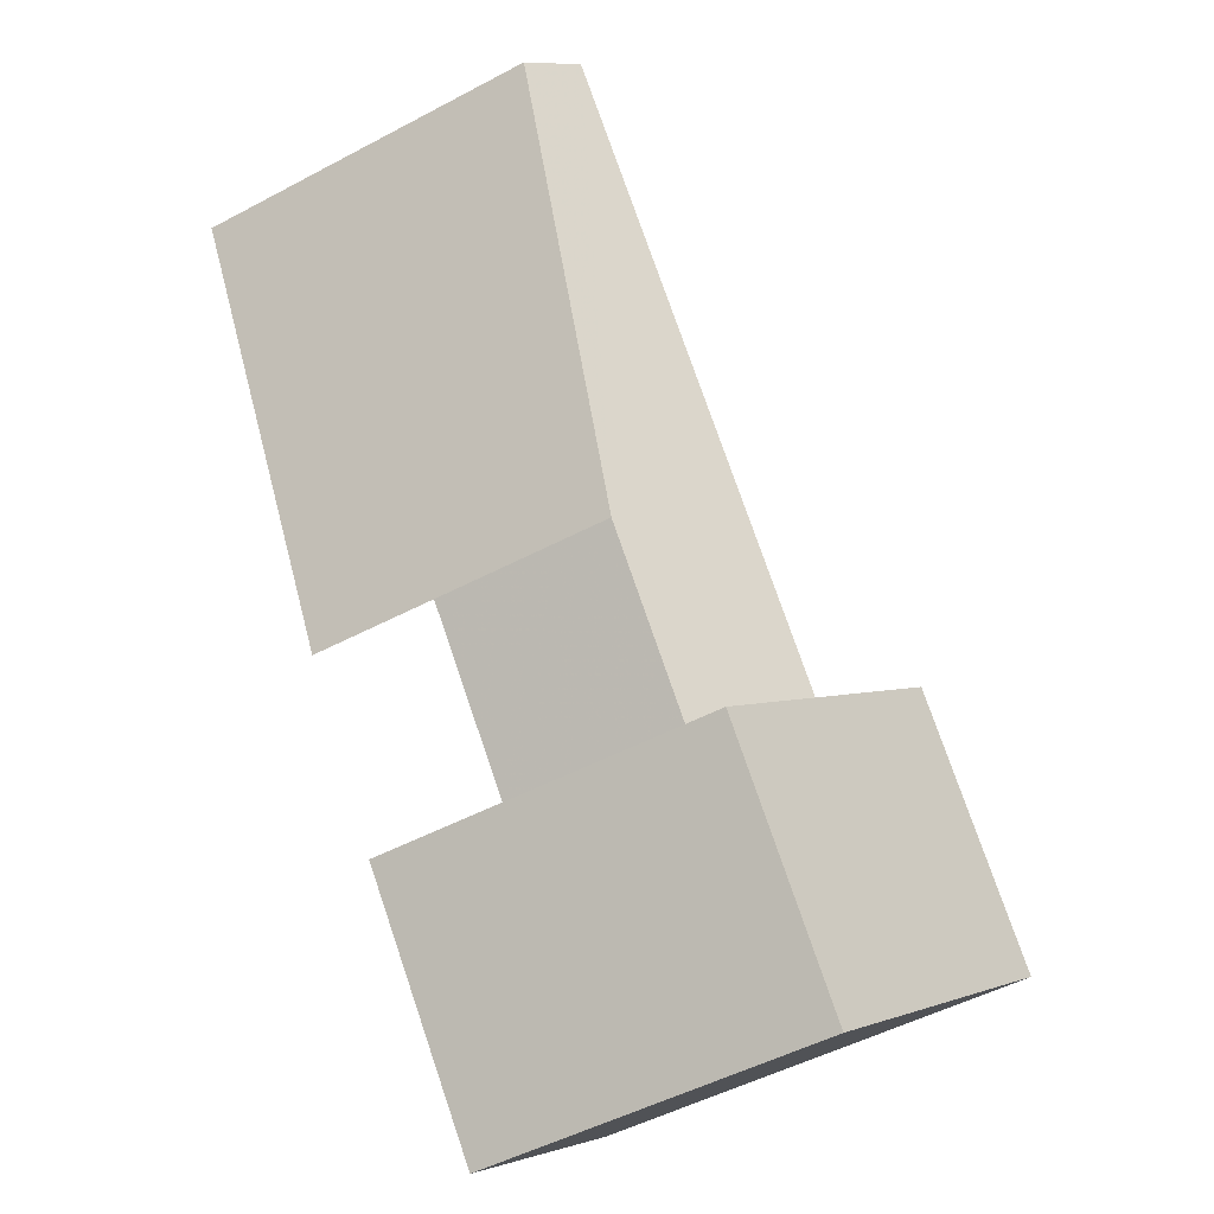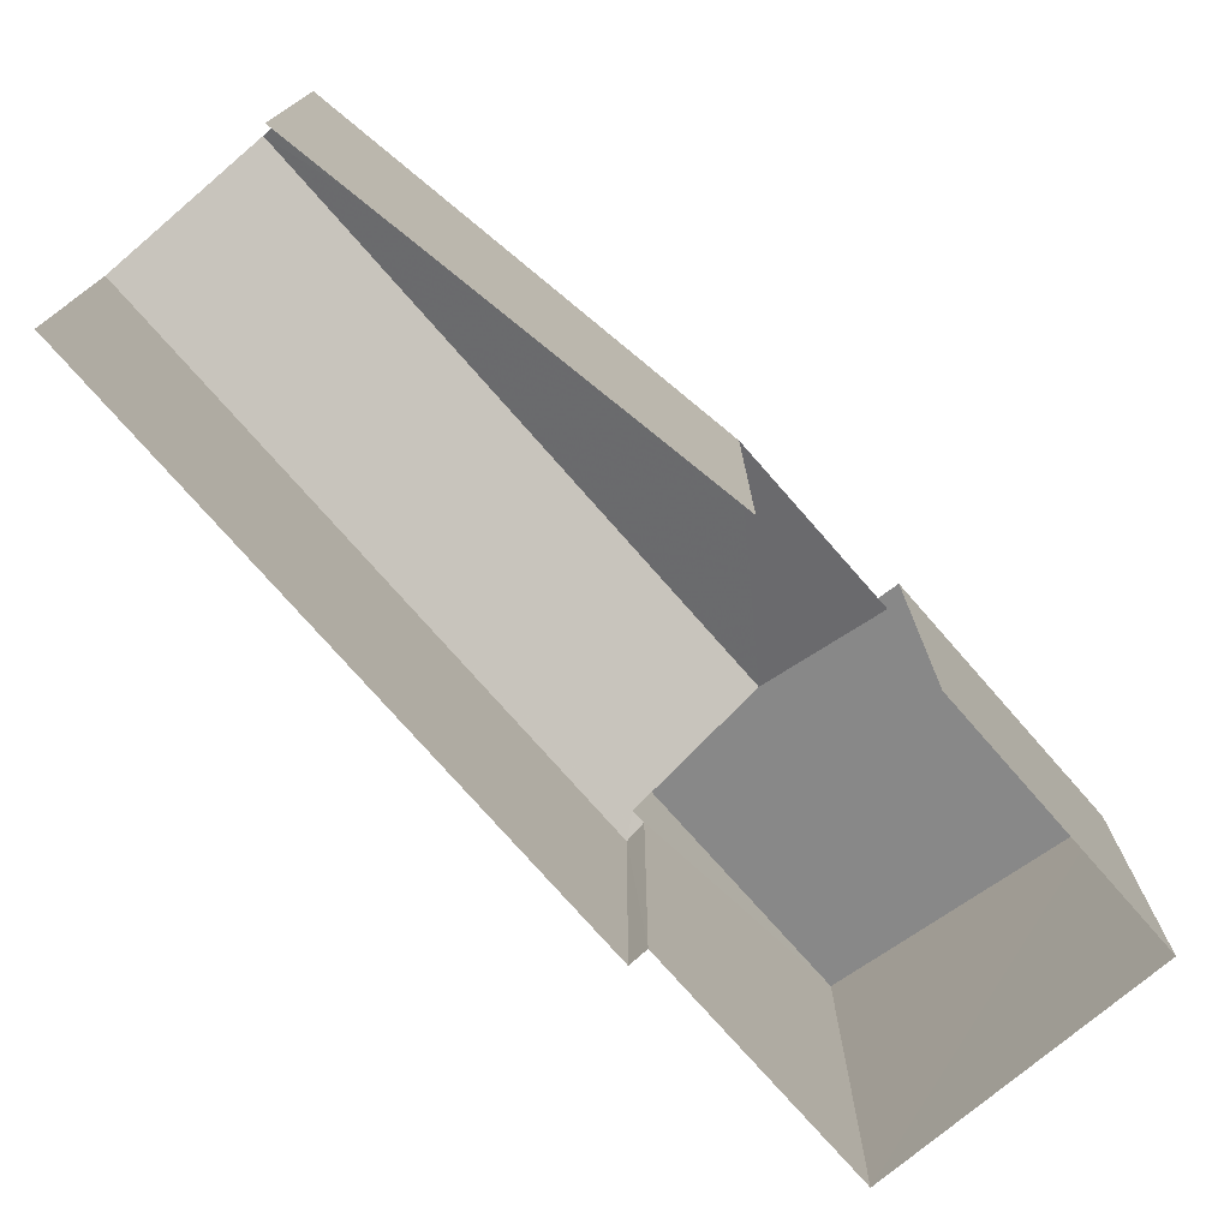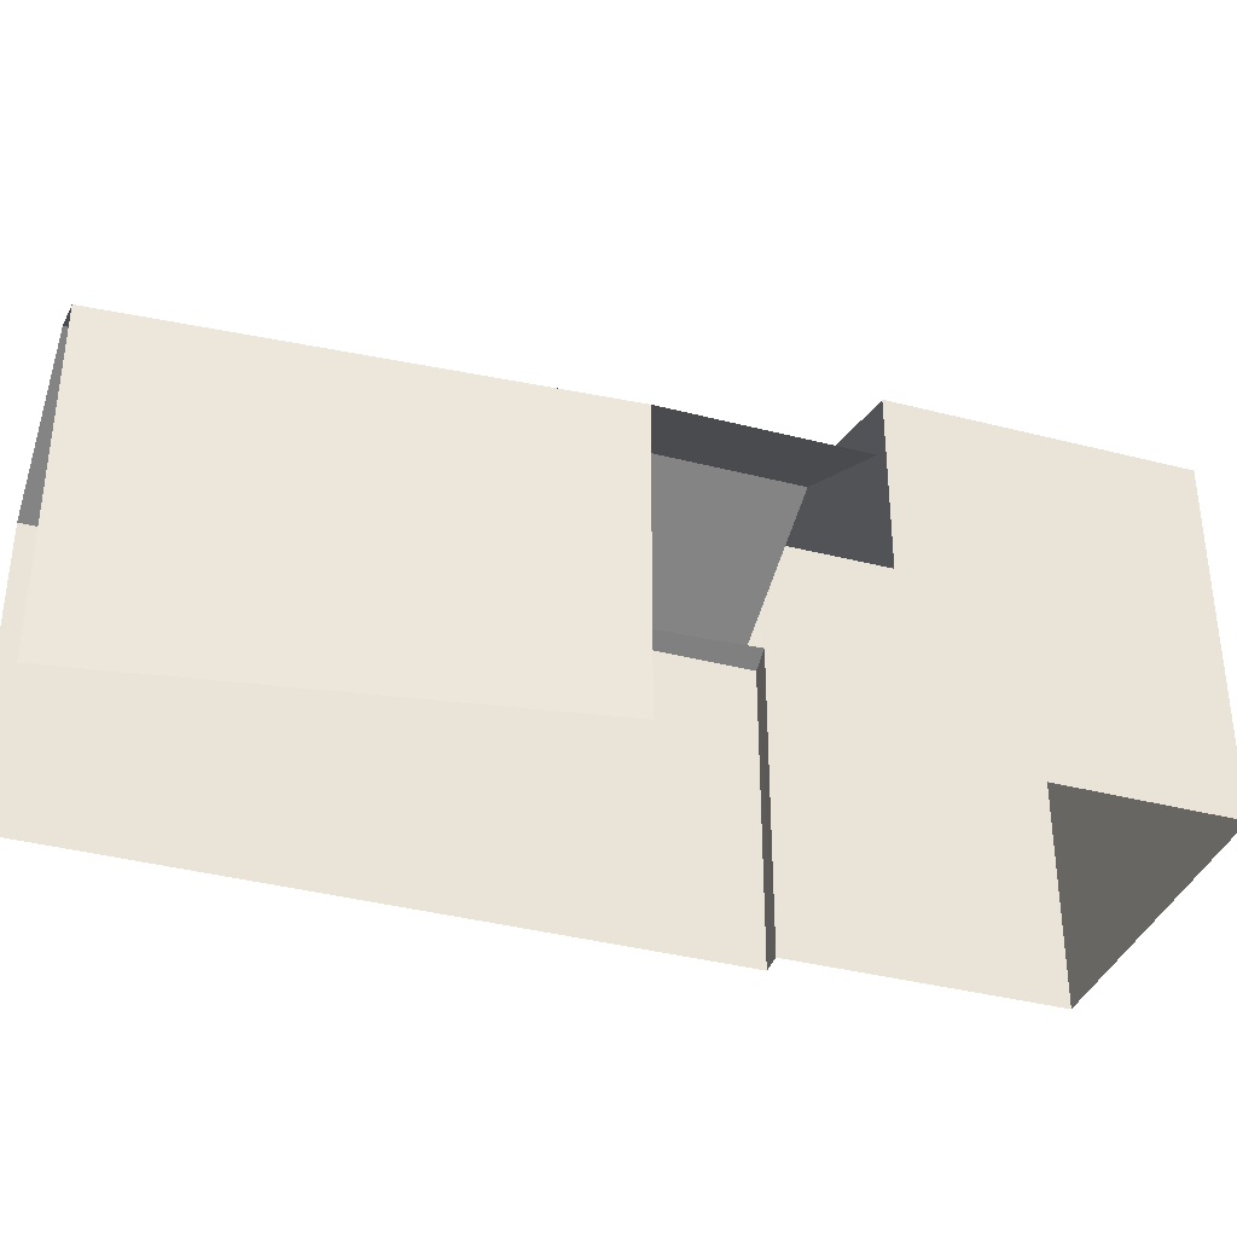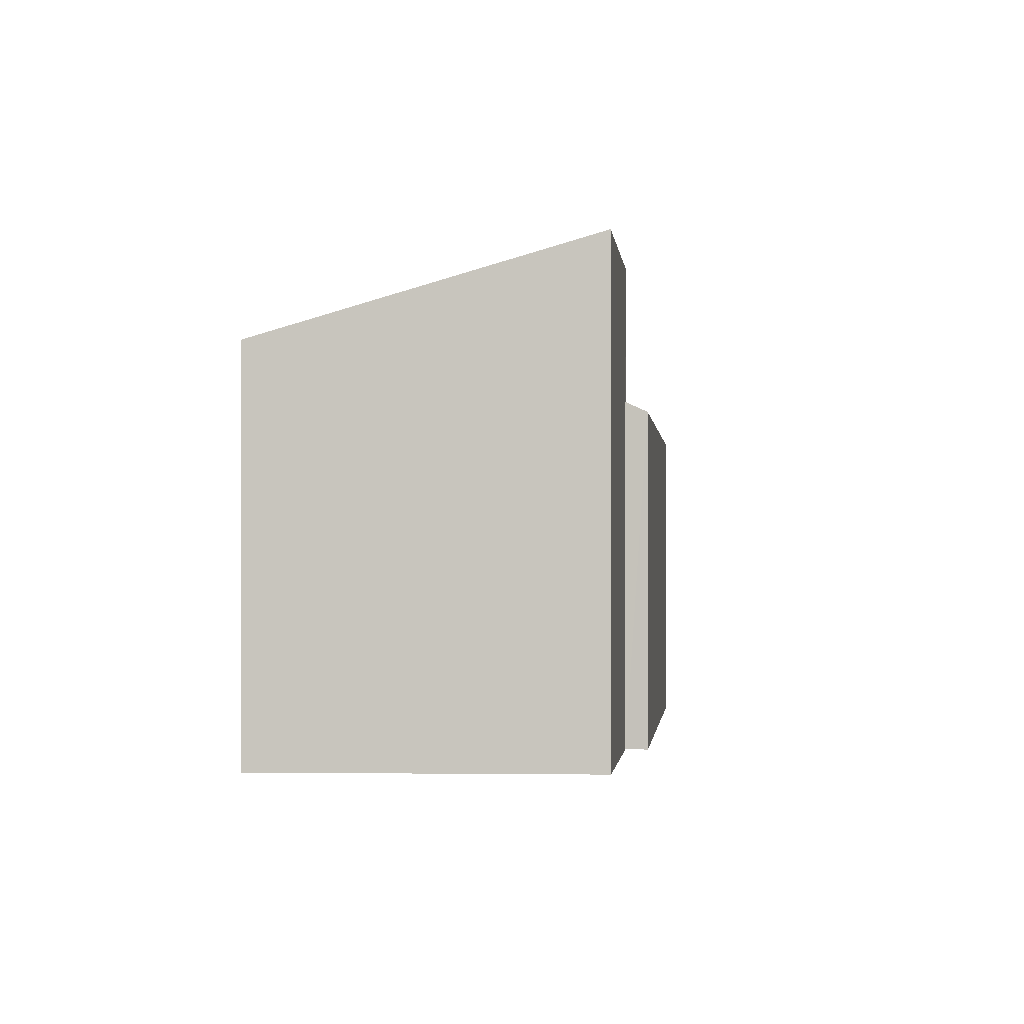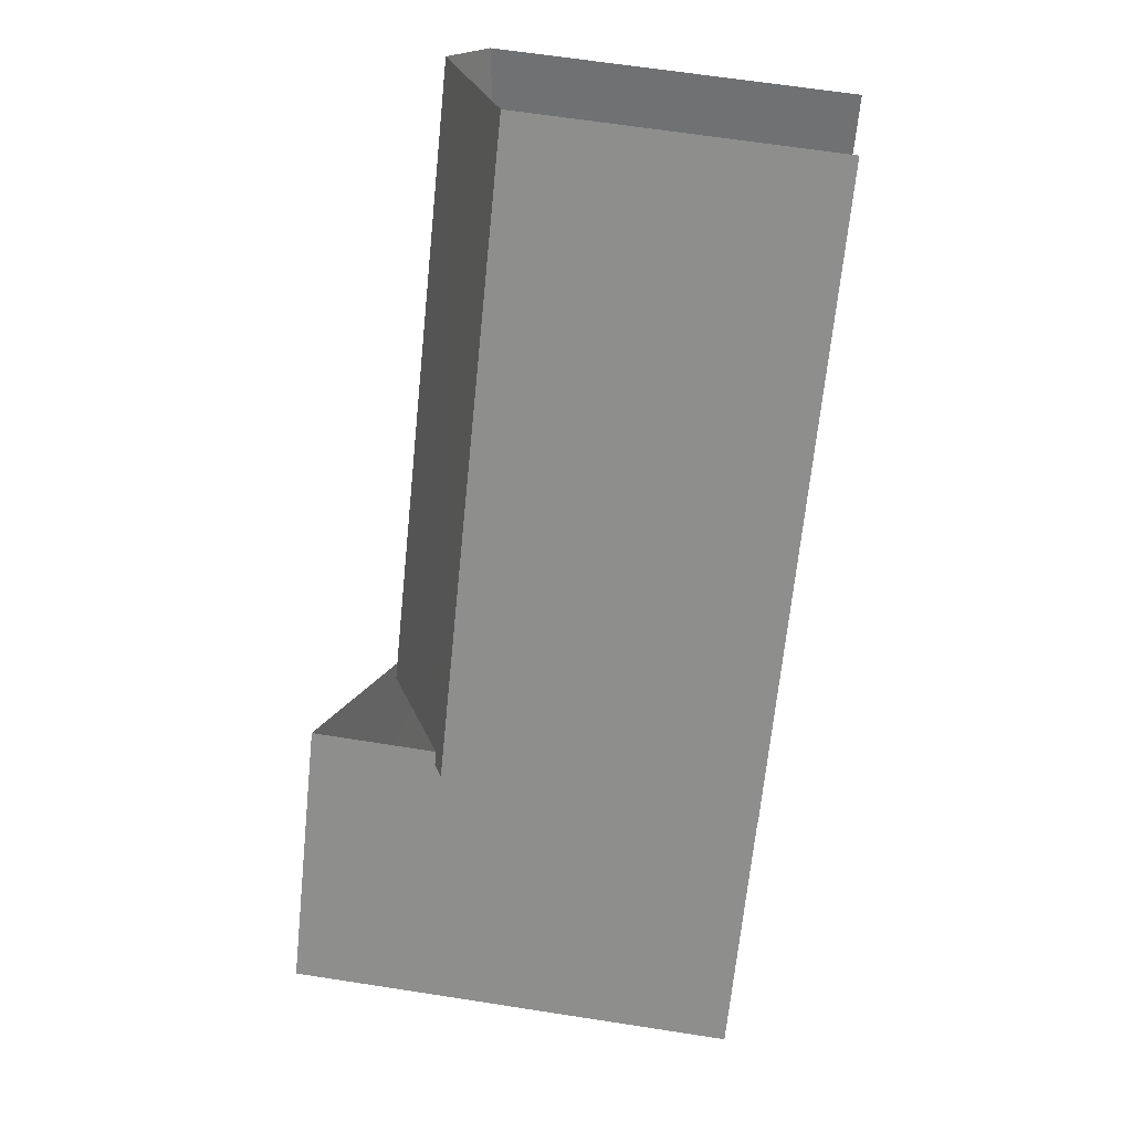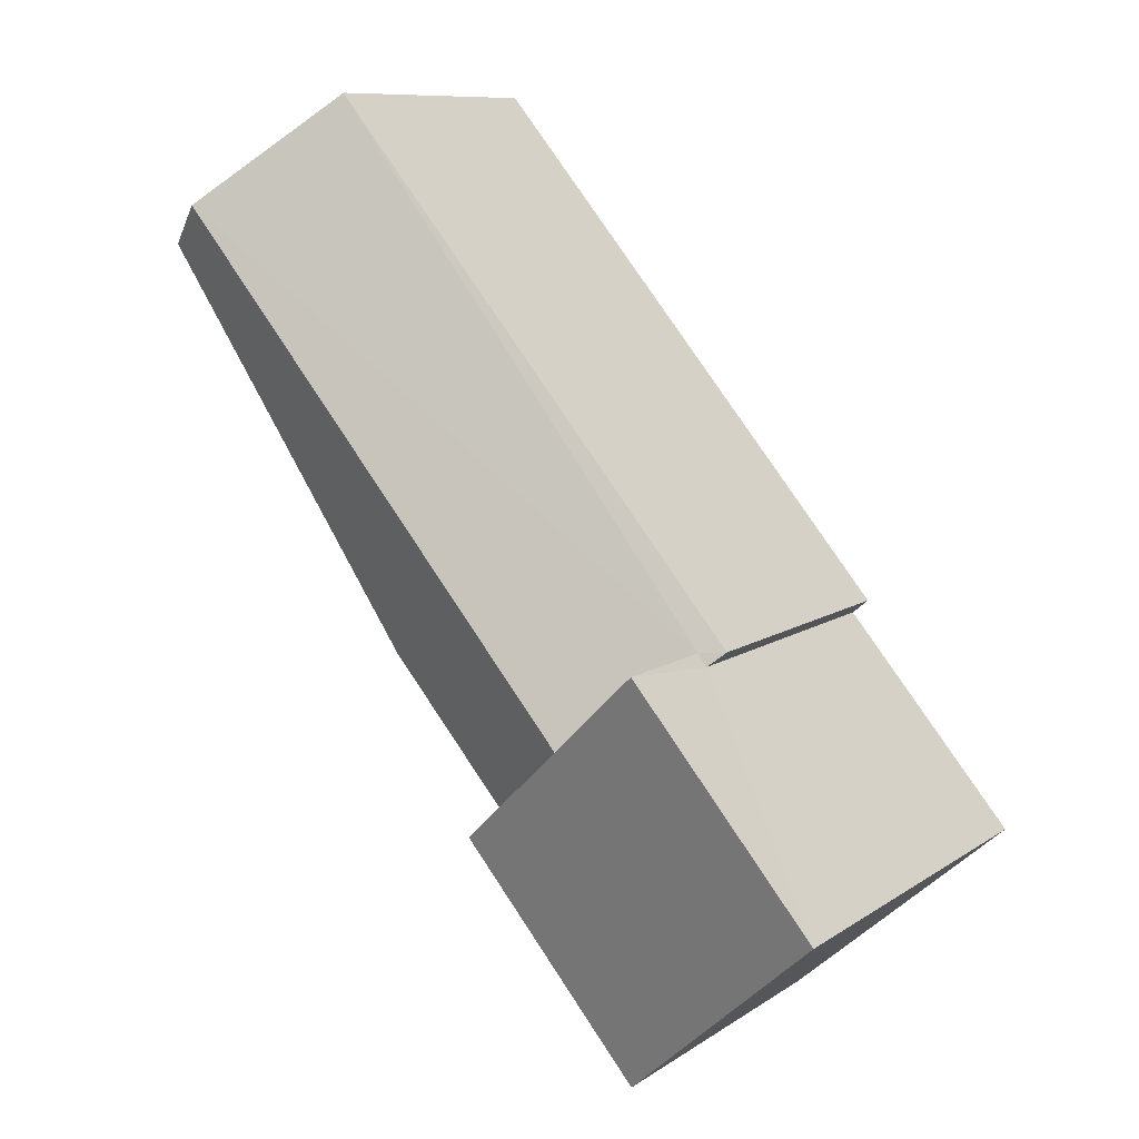
<metadata>
{"format":"obj","ext":"obj","renderer":"f3d","projection":"perspective","resolution":1024,"background":"white","views":[{"elev":-50.4,"azim":-59.7,"up":"+Y"},{"elev":-76.3,"azim":-98.8,"up":"+Z"},{"elev":-37.7,"azim":-68.5,"up":"+Z"},{"elev":-1.1,"azim":44.9,"up":"+Z"},{"elev":64.1,"azim":98.9,"up":"+Y"},{"elev":9.6,"azim":31.1,"up":"+Y"}]}
</metadata>
<code>
v -2.195e+05 -1.235e+05 36.2
v -2.195e+05 -1.235e+05 36.2
v -2.195e+05 -1.235e+05 36.2
v -2.195e+05 -1.235e+05 36.2
v -2.195e+05 -1.235e+05 36.2
v -2.195e+05 -1.235e+05 36.2
v -2.195e+05 -1.235e+05 36.2
v -2.195e+05 -1.235e+05 36.2
v -2.195e+05 -1.235e+05 36.2
v -2.195e+05 -1.235e+05 42.05
v -2.195e+05 -1.235e+05 41.05
v -2.195e+05 -1.235e+05 40.9
v -2.195e+05 -1.235e+05 40.9
v -2.195e+05 -1.235e+05 42.05
v -2.195e+05 -1.235e+05 41.05
v -2.195e+05 -1.235e+05 41.55
v -2.195e+05 -1.235e+05 40.9
v -2.195e+05 -1.235e+05 40.9
v -2.195e+05 -1.235e+05 41.58
v -2.195e+05 -1.235e+05 42.92
v -2.195e+05 -1.235e+05 42.92
v -2.195e+05 -1.235e+05 41.58
f 1 2 3
f 3 2 4
f 5 2 6
f 7 6 8
f 9 5 6
f 4 2 5
f 7 9 6
f 18 17 6
f 2 18 6
f 7 8 12
f 12 16 10
f 12 8 16
f 2 1 18
f 1 19 18
f 14 21 11
f 19 21 14
f 18 19 14
f 10 11 12
f 12 11 13
f 10 14 11
f 13 11 15
f 16 17 10
f 17 18 14
f 10 17 14
f 19 20 21
f 19 22 20
f 12 9 7
f 12 13 9
f 17 8 6
f 17 16 8
f 4 15 20
f 20 15 21
f 4 5 15
f 21 15 11
f 22 3 4
f 20 22 4
f 22 1 3
f 22 19 1
f 13 15 5
f 9 13 5

</code>
